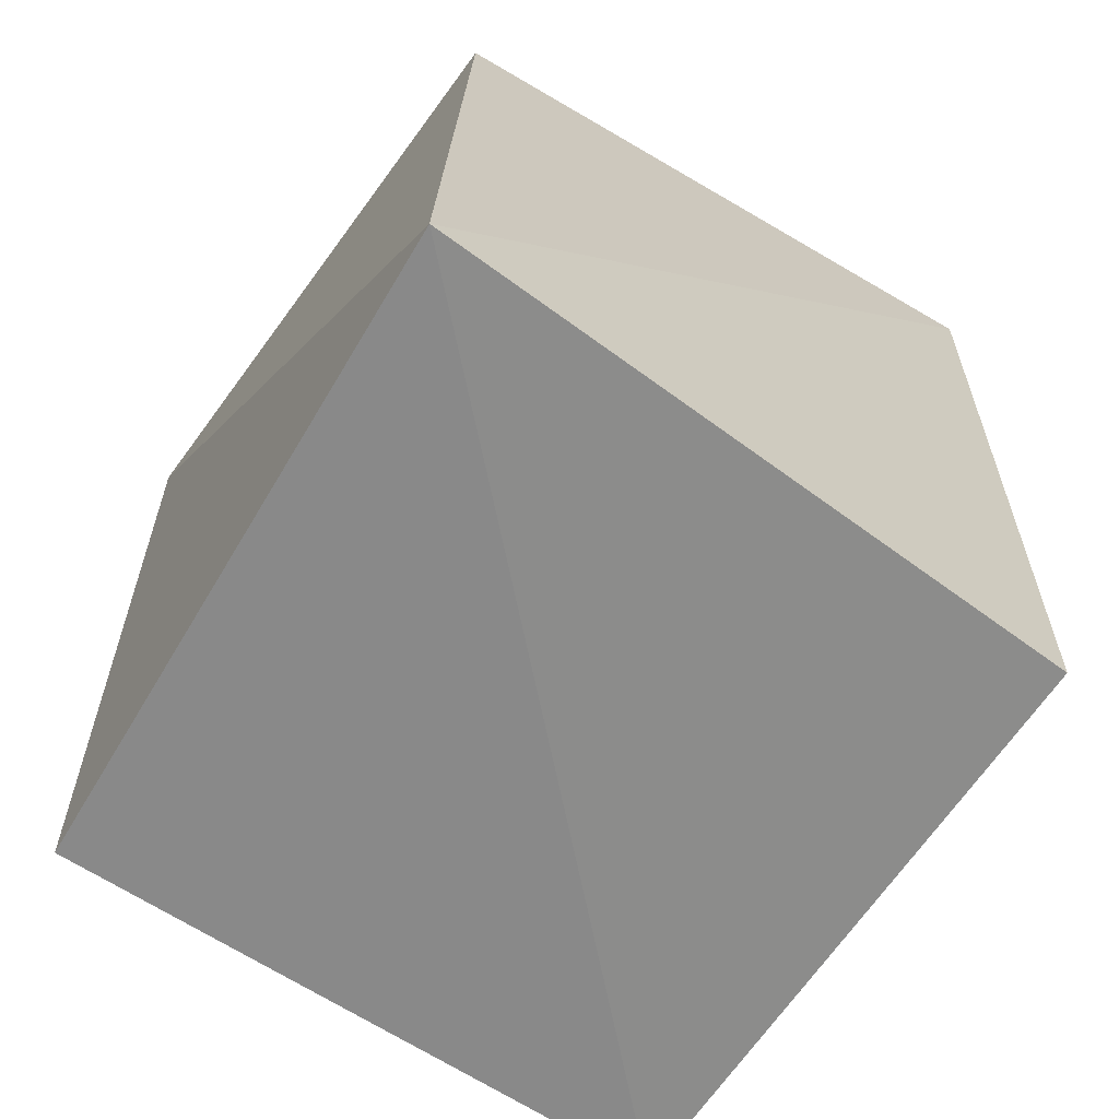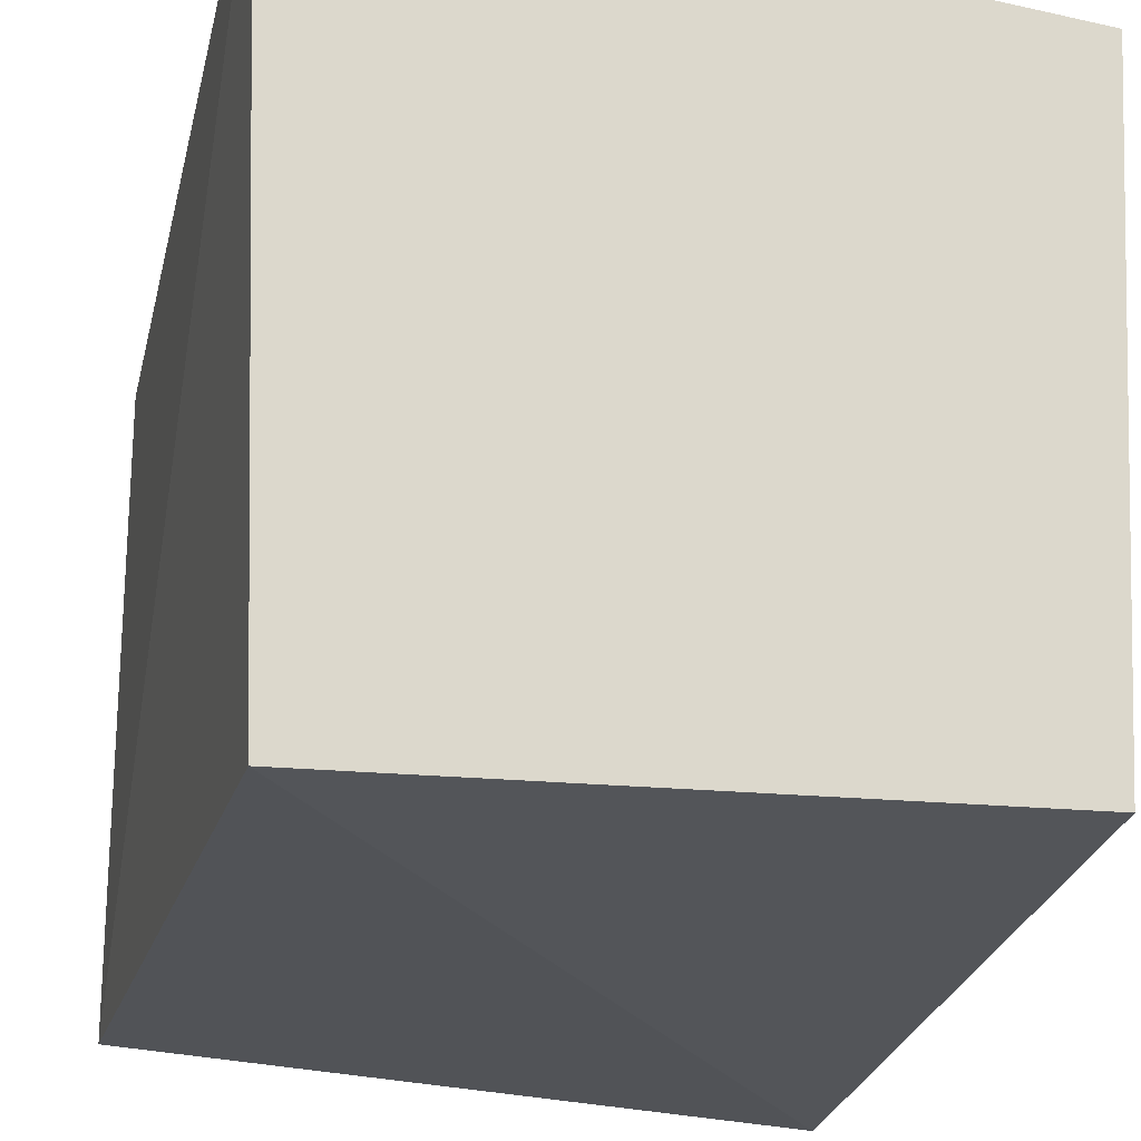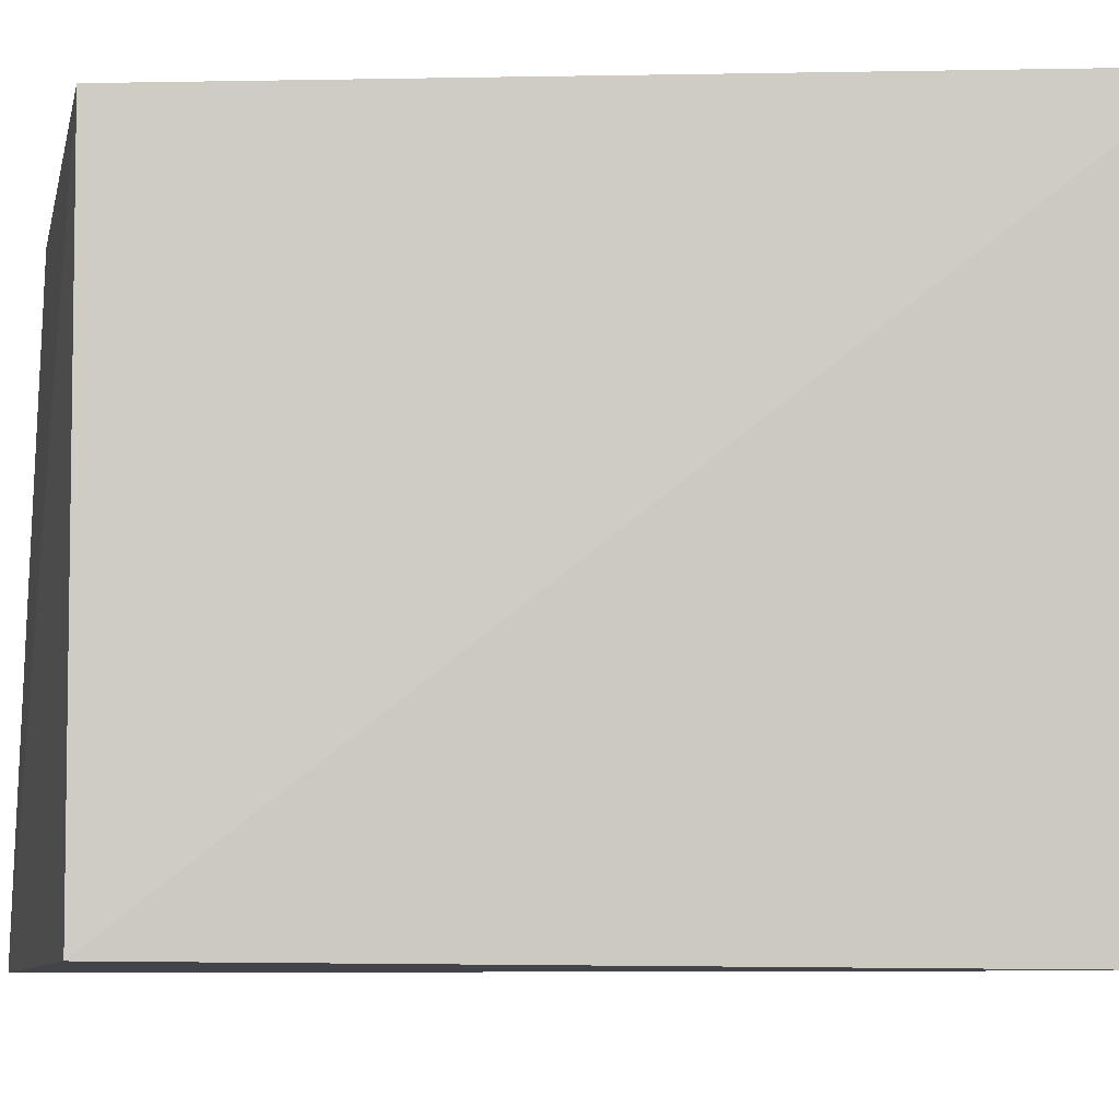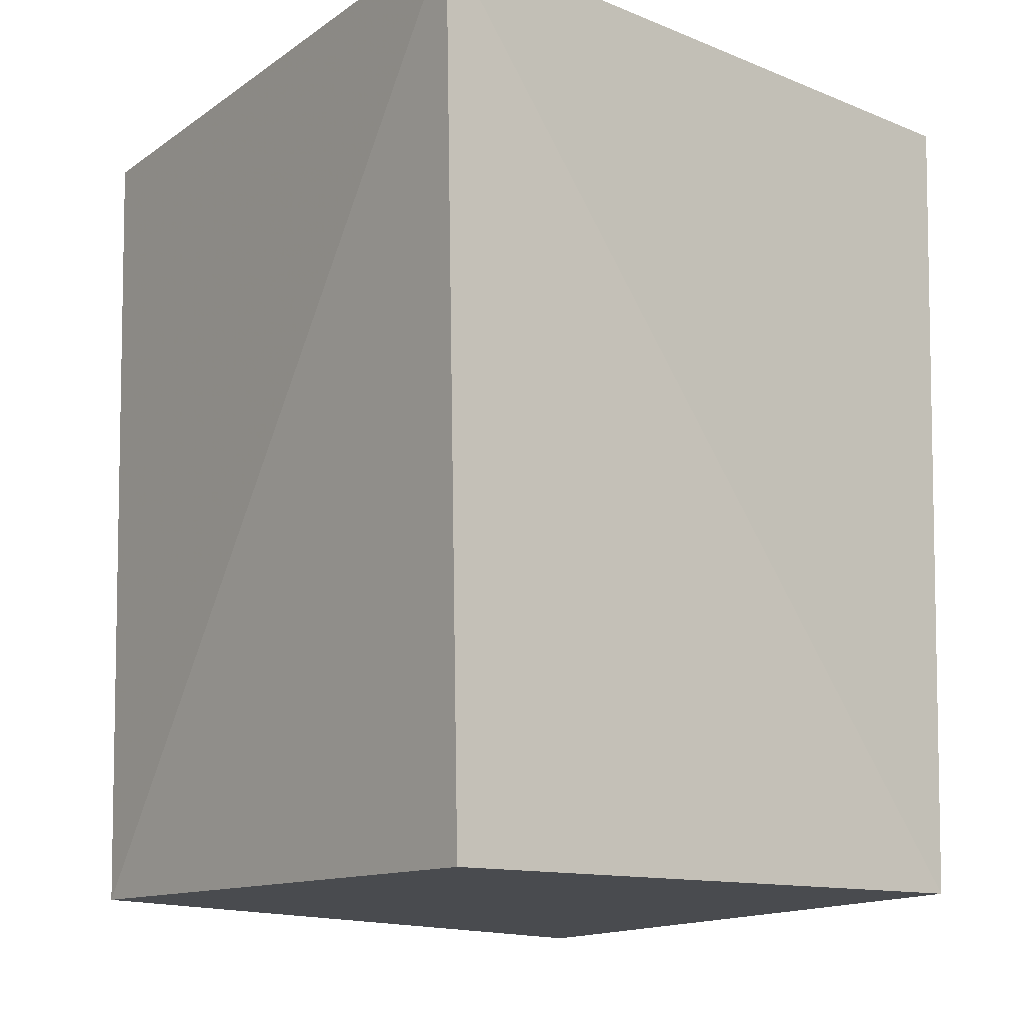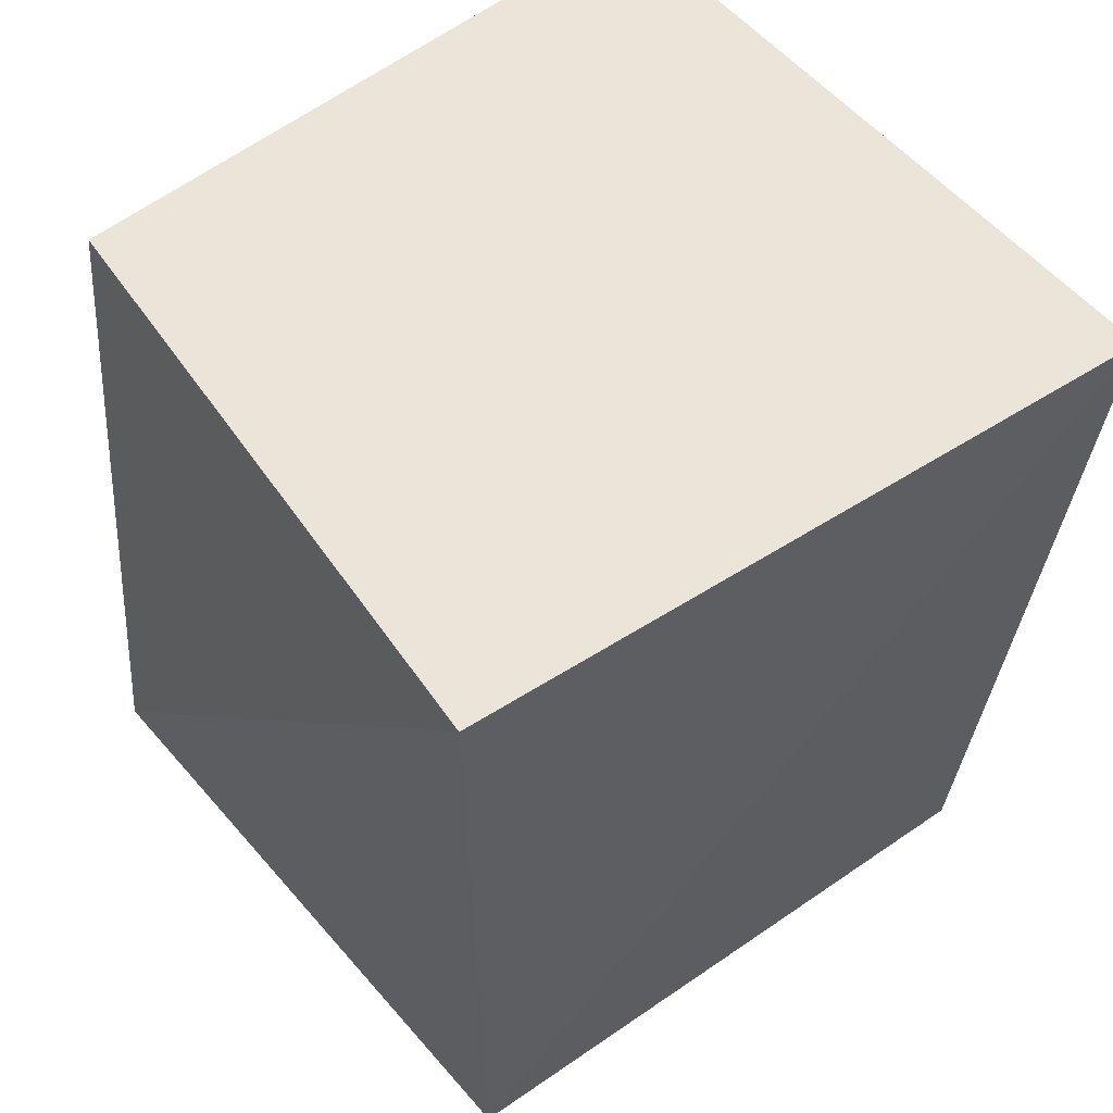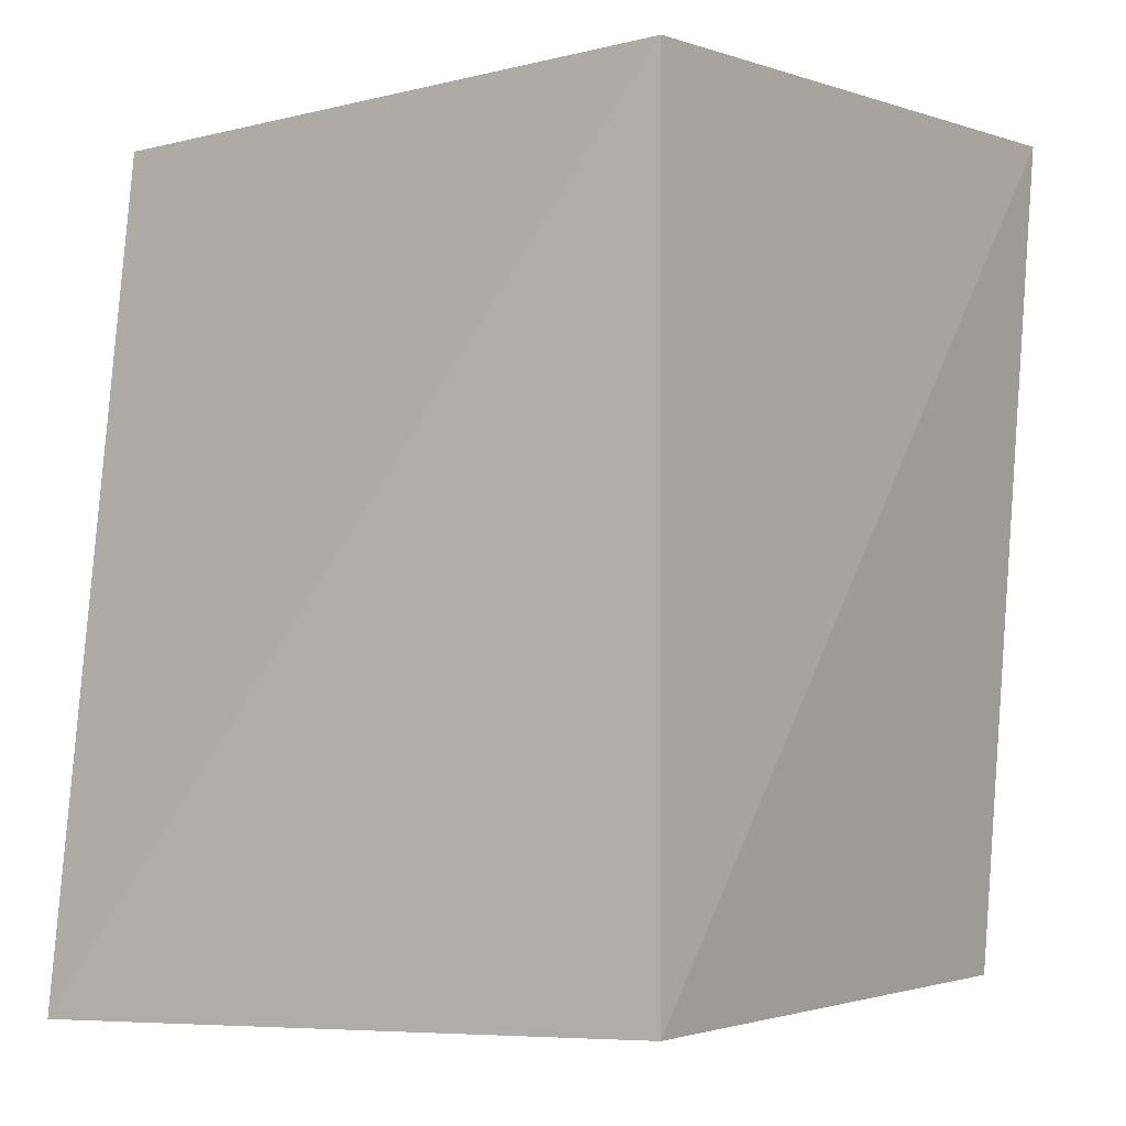
<metadata>
{"format":"obj","ext":"obj","renderer":"f3d","projection":"perspective","resolution":1024,"background":"white","views":[{"elev":-65.0,"azim":56.5,"up":"+Z"},{"elev":-22.0,"azim":-15.2,"up":"+Y"},{"elev":-5.3,"azim":-101.4,"up":"+Y"},{"elev":-12.7,"azim":-128.0,"up":"+Z"},{"elev":55.9,"azim":144.1,"up":"+Z"},{"elev":-3.1,"azim":124.1,"up":"+Z"}]}
</metadata>
<code>
v 0.2029 -0.2029 0.259
v 0.2369 -0.2323 -0.2485
v 0.2188 0.1741 0.2704
v -0.1907 0.1957 0.2842
v -0.1741 -0.2188 0.2704
v 0.2111 0.1677 -0.2348
v -0.1677 -0.2111 -0.2348
v -0.1677 0.1677 -0.2348
f 1 2 3
f 1 3 4
f 5 2 1
f 5 1 4
f 6 3 2
f 6 4 3
f 7 5 4
f 7 2 5
f 8 7 4
f 8 4 6
f 8 6 2
f 8 2 7

</code>
